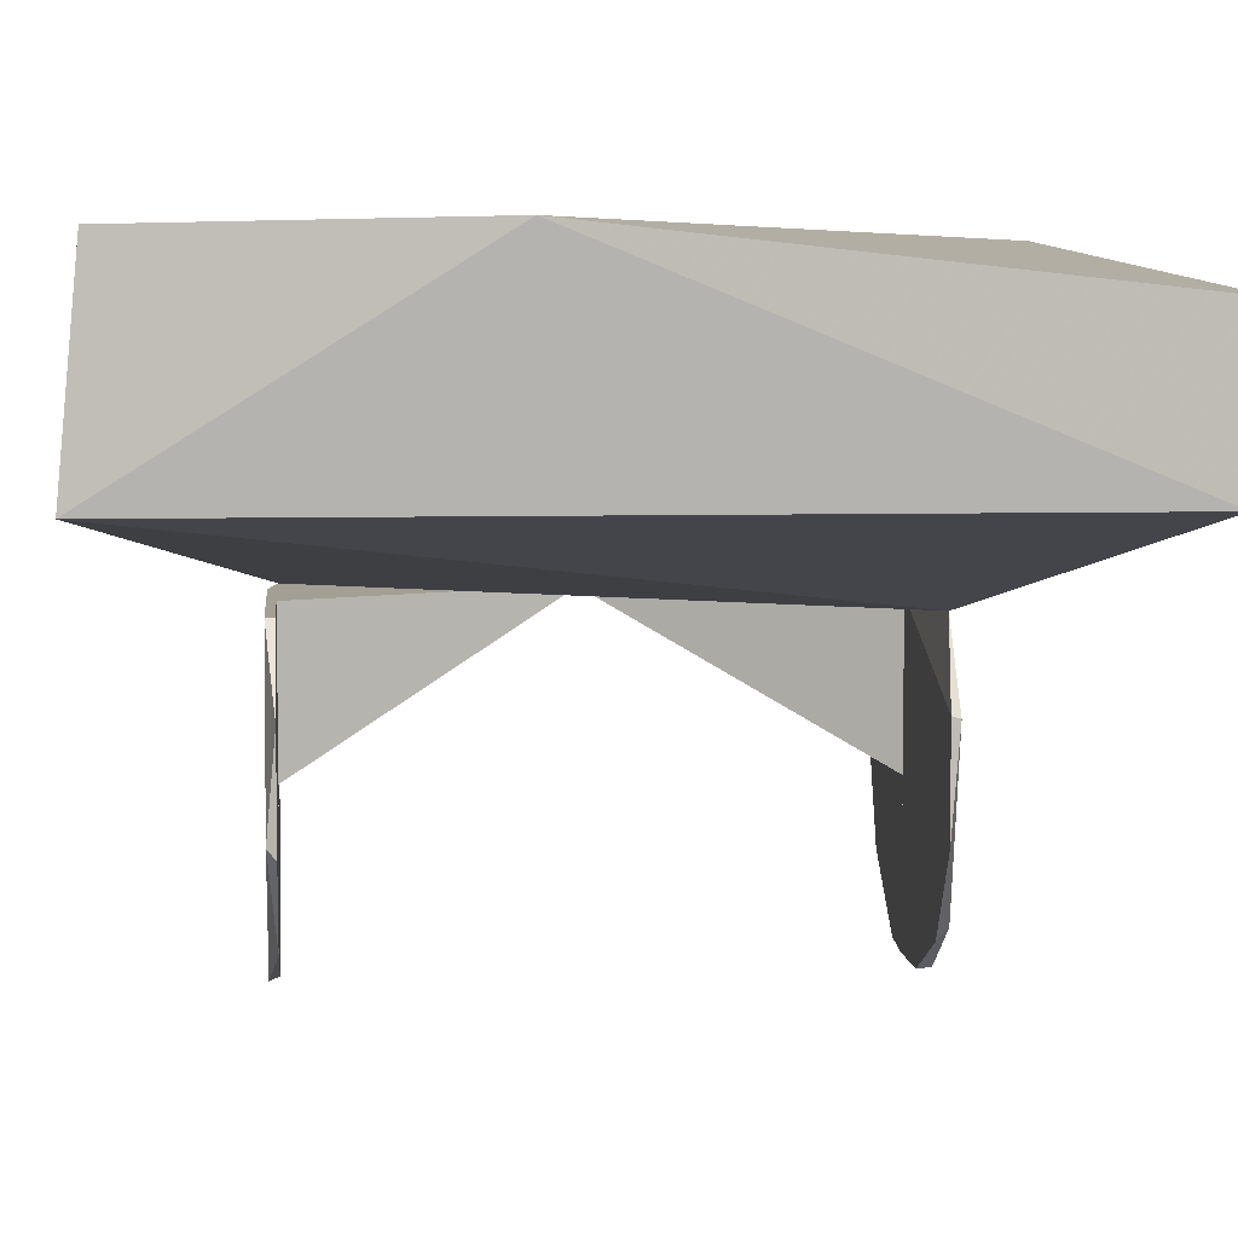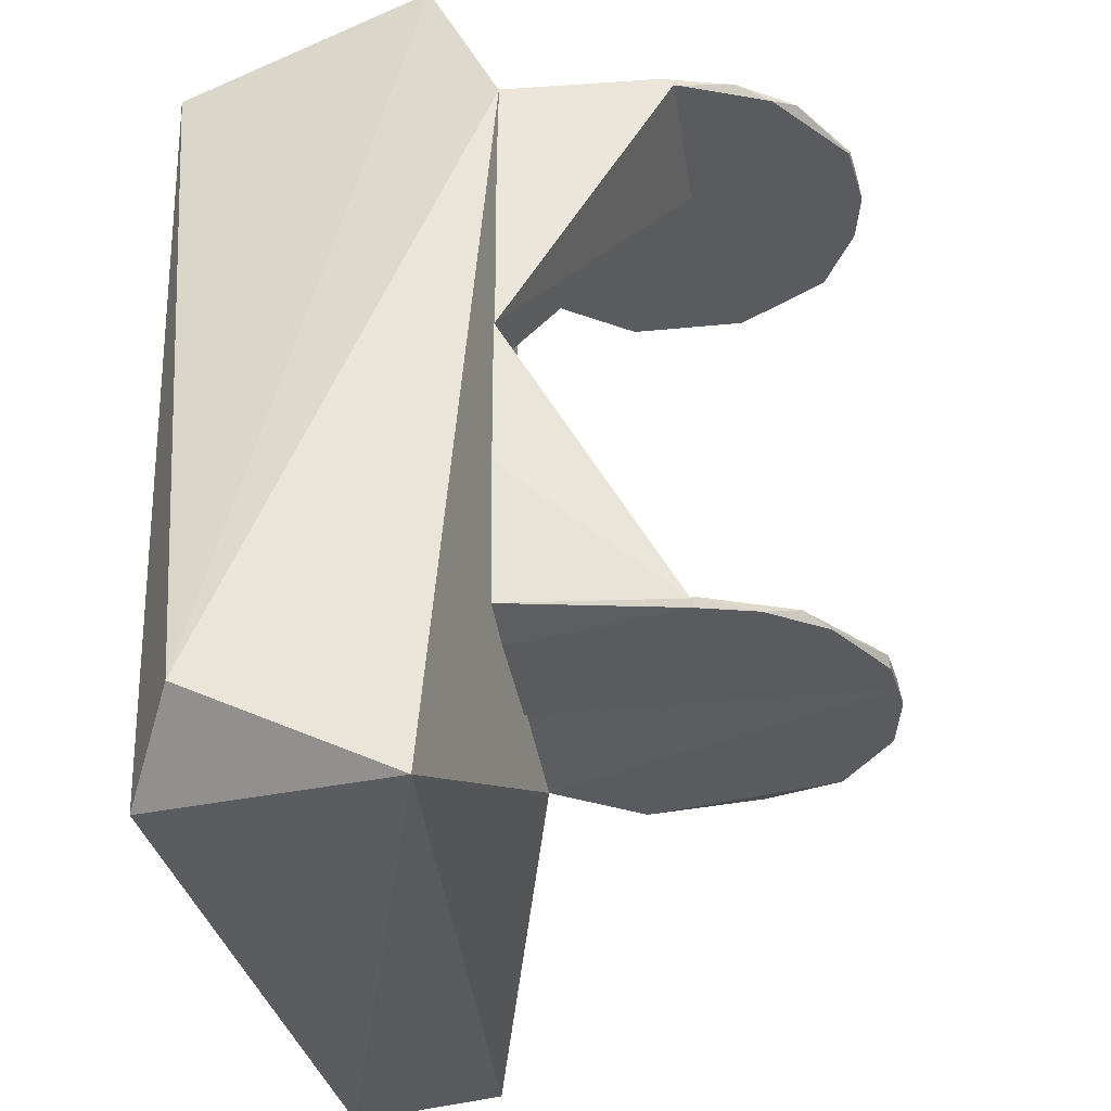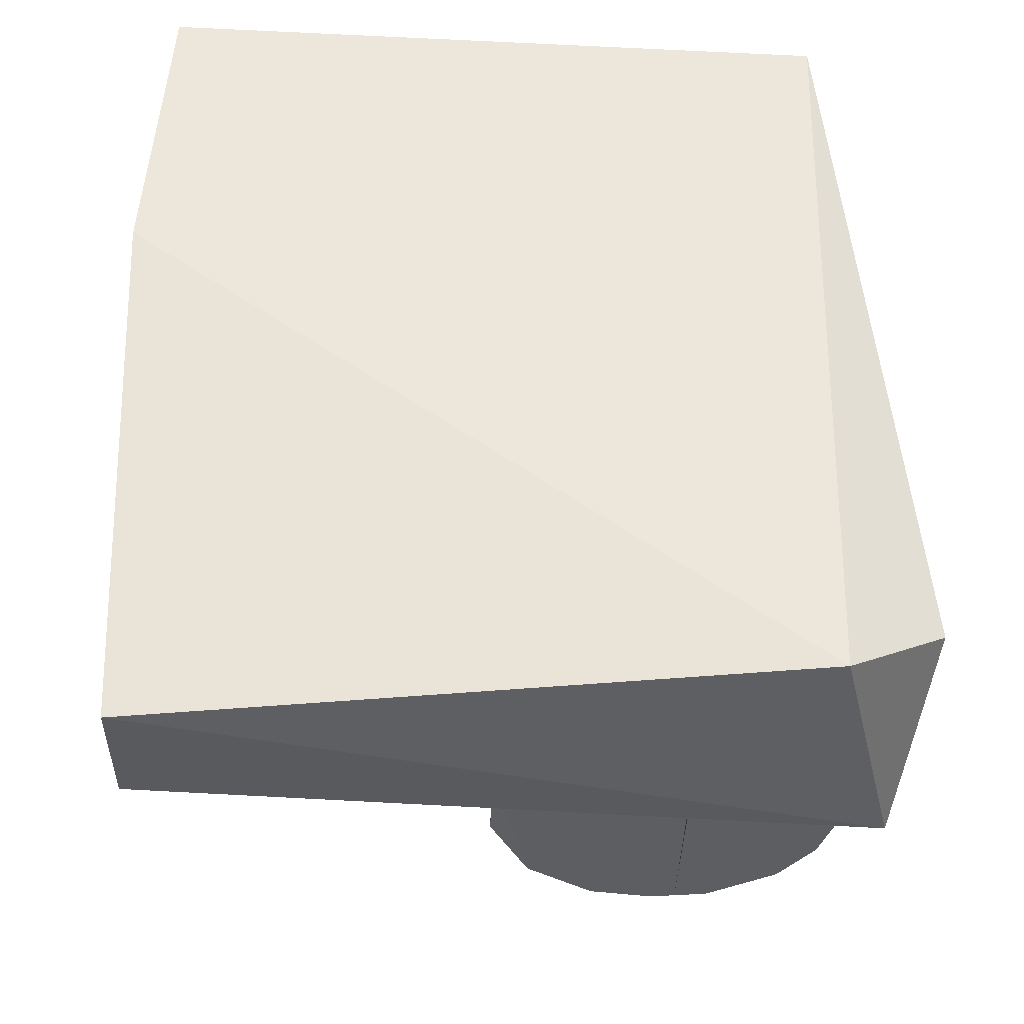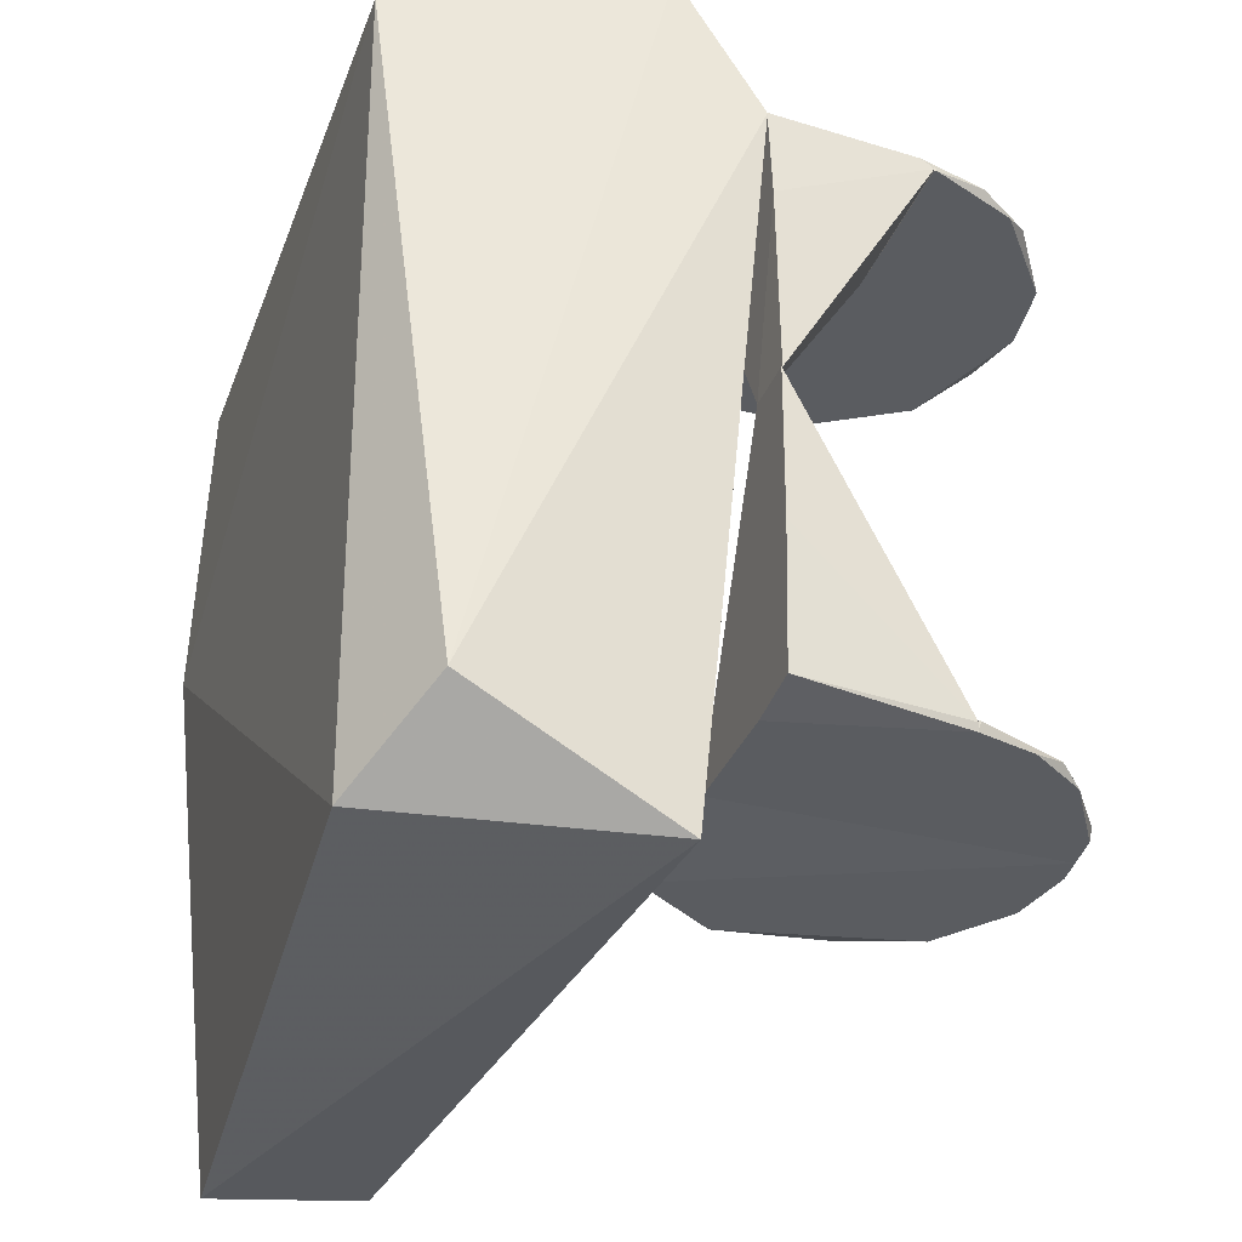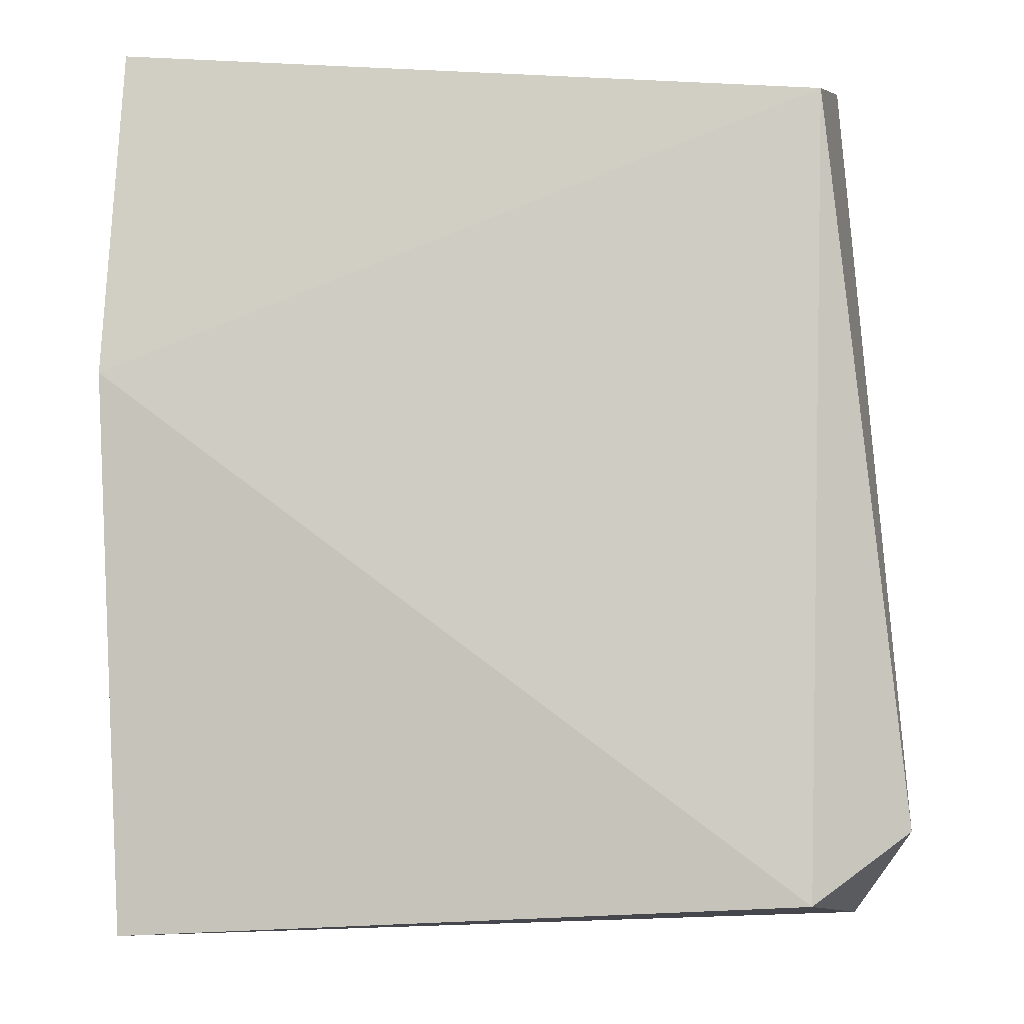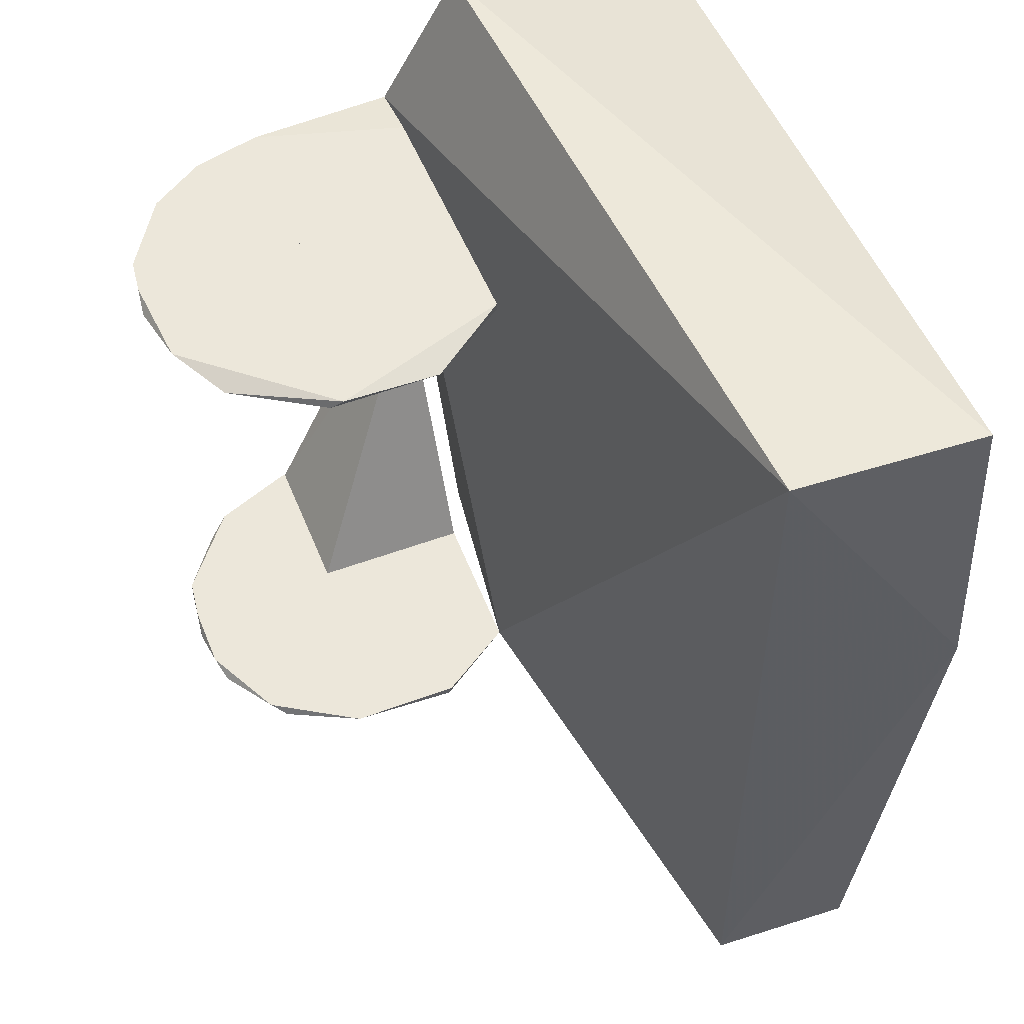
<metadata>
{"format":"obj","ext":"obj","renderer":"f3d","projection":"perspective","resolution":1024,"background":"white","views":[{"elev":5.6,"azim":-95.8,"up":"+Z"},{"elev":-32.4,"azim":98.2,"up":"+Y"},{"elev":-37.6,"azim":-1.7,"up":"+Y"},{"elev":-33.7,"azim":70.5,"up":"+Y"},{"elev":-7.0,"azim":1.6,"up":"+Y"},{"elev":52.8,"azim":-111.7,"up":"+Y"}]}
</metadata>
<code>
v 0.008819 0.0922 -0.007154
v 0.008819 0.0922 -0.06077
v 0.05084 0.0922 -0.03649
v 0.02301 0.0922 -0.05878
v 0.0444 0.0952 -0.04401
v 0.06205 0.0922 -0.007154
v 0.0614 0.0952 -0.007154
v 0.008819 0.0952 -0.007154
v 0.008819 0.0952 -0.06081
v 0.05661 0.0952 -0.02573
v 0.02034 0.0952 -0.05925
v 0.06213 0.0922 -0.008053
f 1 2 3
f 4 3 2
f 4 5 3
f 6 7 1
f 6 1 3
f 8 2 1
f 8 7 5
f 8 1 7
f 9 2 8
f 9 8 5
f 10 5 7
f 10 3 5
f 11 4 2
f 11 2 9
f 11 5 4
f 11 9 5
f 12 6 3
f 12 3 10
f 12 7 6
f 12 10 7
v 0.0444 -0.0952 -0.04401
v 0.008708 -0.0952 -0.007162
v 0.008708 -0.0952 -0.06082
v 0.05084 -0.0922 -0.03649
v 0.02301 -0.0922 -0.05878
v 0.06205 -0.0922 -0.007162
v 0.05661 -0.0952 -0.02573
v 0.008708 -0.0922 -0.007162
v 0.008708 -0.0922 -0.06078
v 0.06139 -0.0952 -0.007162
v 0.02034 -0.0952 -0.05925
v 0.06213 -0.0922 -0.008053
f 13 14 15
f 16 13 17
f 16 17 18
f 19 13 16
f 19 14 13
f 20 14 18
f 20 18 17
f 20 15 14
f 21 15 20
f 21 20 17
f 22 18 14
f 22 14 19
f 23 15 21
f 23 21 17
f 23 13 15
f 23 17 13
f 24 18 22
f 24 22 19
f 24 16 18
f 24 19 16
v 0.008708 -0.0922 -0.06078
v 0.008708 -0.0952 -0.06082
v -0 -0.0952 -0.062
v 0.008708 -0.0922 0.0465
v -0.06011 -0.0922 -0.01794
v -0.04174 -0.0922 -0.04723
v -0.04085 -0.0952 0.0465
v -0.01405 -0.0922 -0.06077
v -0.02226 -0.0952 -0.05866
v -0.04608 -0.0952 -0.04235
v -0.05971 -0.0952 0.01849
v -0.05992 -0.0922 0.01938
f 25 26 27
f 26 25 28
f 29 28 25
f 30 29 25
f 31 27 26
f 31 26 28
f 32 25 27
f 32 30 25
f 33 30 32
f 33 32 27
f 33 27 31
f 34 29 30
f 34 30 33
f 34 33 31
f 35 29 34
f 35 34 31
f 36 29 35
f 36 35 31
f 36 28 29
f 36 31 28
v 0.008819 0.0952 -0.06081
v 0.008819 0.0922 -0.06077
v -0 0.0922 -0.062
v 0.008819 0.0952 0.0465
v -0.06157 0.0952 -0.01385
v -0.02226 0.0952 -0.05866
v -0.04174 0.0922 -0.04723
v -0.04056 0.0922 0.0465
v -0.04085 0.0952 0.0465
v -0.05992 0.0922 0.01938
v 0.008819 0.0922 0.0465
v -0.06011 0.0922 -0.01794
f 37 38 39
f 38 37 40
f 41 40 37
f 42 37 39
f 42 41 37
f 43 41 42
f 43 42 39
f 43 39 38
f 44 43 38
f 45 40 41
f 45 44 40
f 46 44 45
f 46 45 41
f 46 43 44
f 47 38 40
f 47 40 44
f 47 44 38
f 48 41 43
f 48 43 46
f 48 46 41
v 0.008708 -0.0922 0.0465
v 0.0482 -0.0952 0.0465
v 0.07087 -5e-05 0.0465
v 0.06757 -0.09285 0.0465
v 0.0539 -5e-05 0.0455
v 0.06219 -0.09273 -0.007162
v 0.008708 -0.0952 0.0465
v 0.008708 -0.0952 -0.007162
v 0.06139 -0.0952 -0.007162
v 0.008708 -0.0922 -0.007162
v 0.07024 -0.04805 0.0465
v 0.0539 -5e-05 0.0465
f 49 50 51
f 52 51 50
f 53 51 54
f 55 49 56
f 55 56 50
f 55 50 49
f 57 54 52
f 57 52 50
f 57 50 56
f 57 56 54
f 58 56 49
f 58 49 53
f 58 54 56
f 58 53 54
f 59 54 51
f 59 51 52
f 59 52 54
f 60 49 51
f 60 51 53
f 60 53 49
v 0.06219 0.09274 -0.007154
v 0.07078 -5e-05 0.04613
v 0.008819 0.0922 -0.007154
v 0.0539 -5e-05 0.0465
v 0.06783 0.09246 0.0465
v 0.008819 0.0922 0.0465
v 0.008819 0.0952 0.0465
v 0.008819 0.0952 -0.007154
v 0.06245 0.0952 -0.00305
v 0.0614 0.0952 -0.007154
v 0.0482 0.0952 0.0465
v 0.07009 0.06136 0.0465
f 61 62 63
f 64 65 66
f 64 63 62
f 64 66 63
f 67 63 66
f 67 66 65
f 68 61 63
f 68 63 67
f 69 68 67
f 70 61 68
f 70 68 69
f 70 69 61
f 71 67 65
f 71 65 69
f 71 69 67
f 72 61 69
f 72 69 65
f 72 65 64
f 72 64 62
f 72 62 61
v -0.1819 0.03078 0.1518
v 0.0403 -0.1356 0.1512
v 0.04653 0.1204 0.155
v -0.176 -0.1457 0.1331
v 0.06818 0.092 0.0465
v -0.04085 -0.0952 0.0465
v -0.1763 0.1406 0.08272
v 0.06253 -0.1407 0.06801
v -0.1756 0.1344 0.1496
v 0.06094 0.1435 0.07097
v -0.1764 -0.1394 0.08268
v 0.07335 -0.113 0.1339
f 73 74 75
f 76 74 73
f 77 78 79
f 80 78 77
f 80 74 76
f 81 73 75
f 81 79 73
f 82 79 81
f 82 81 75
f 82 77 79
f 83 78 80
f 83 80 76
f 83 76 73
f 83 73 79
f 83 79 78
f 84 77 82
f 84 82 75
f 84 80 77
f 84 75 74
f 84 74 80

</code>
